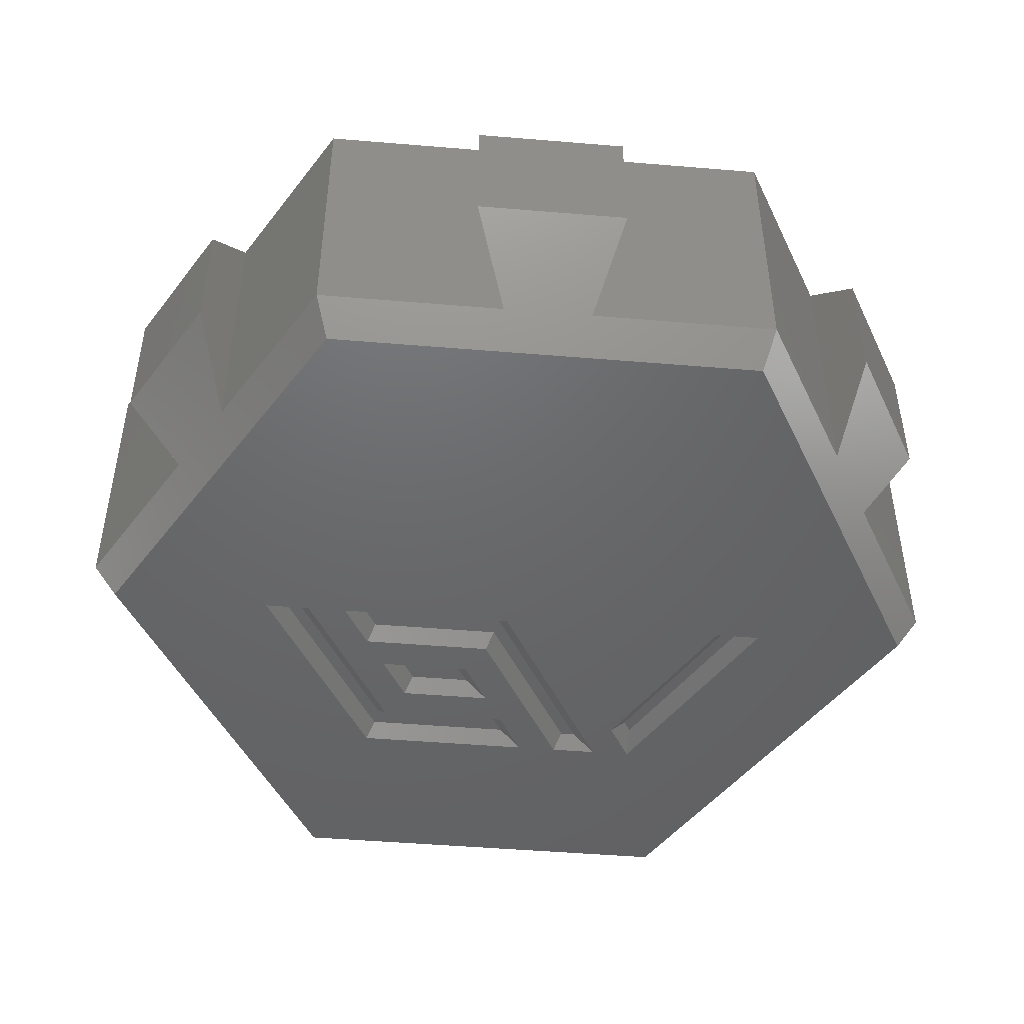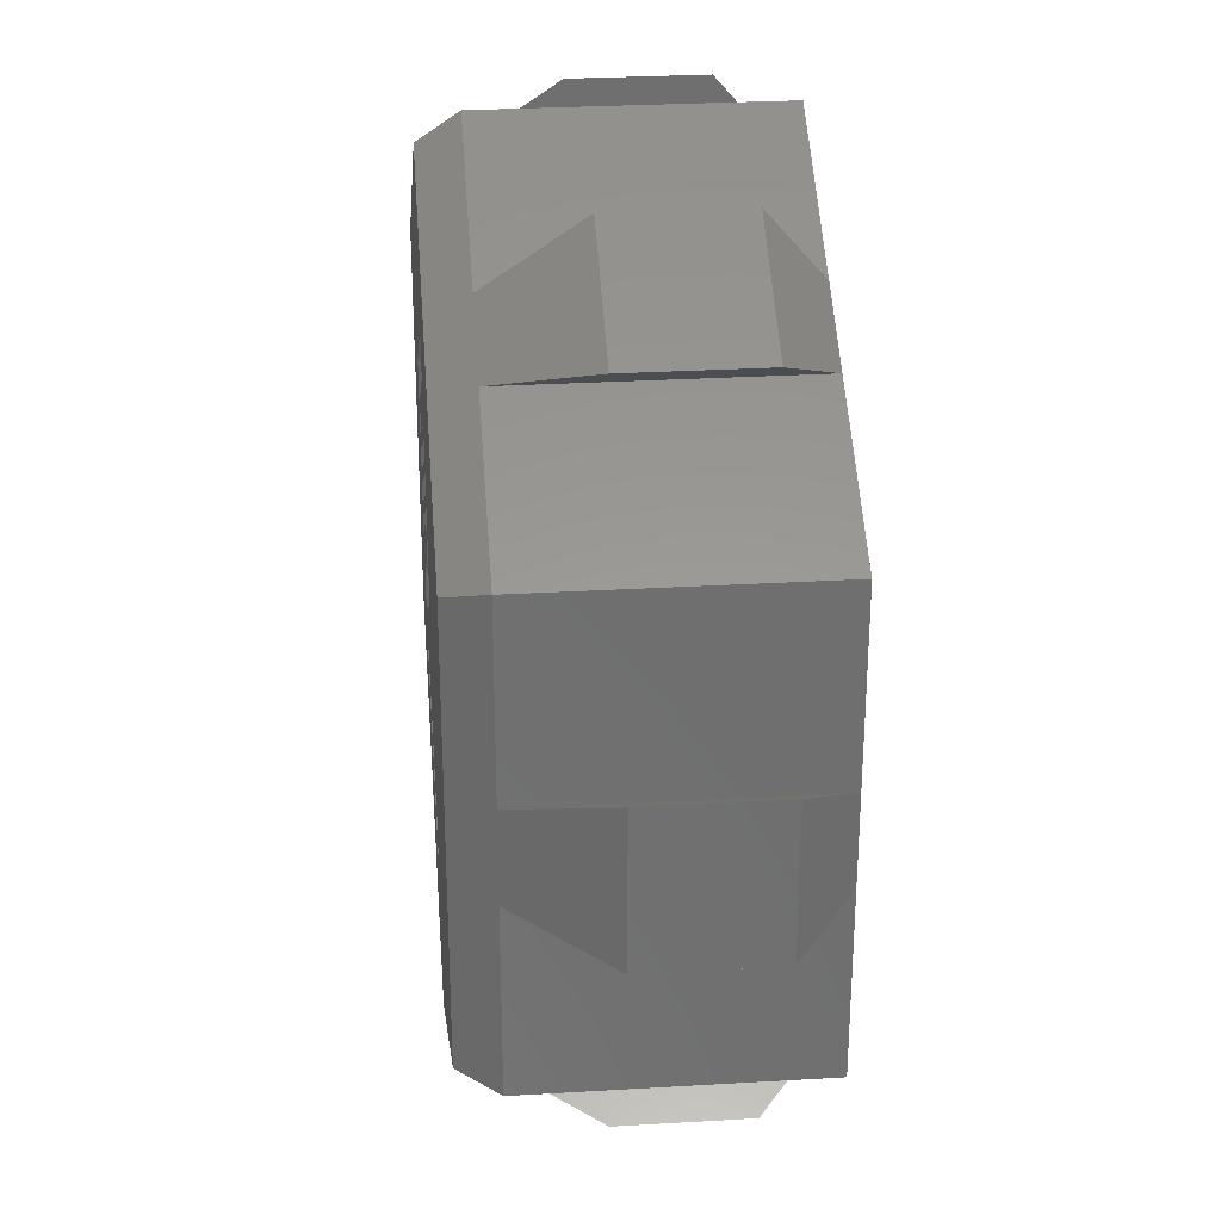
<metadata>
{"format":"stl","ext":"stl","renderer":"f3d","projection":"perspective","resolution":1024,"background":"white","views":[{"elev":-47.3,"azim":-95.4,"up":"+Z"},{"elev":29.0,"azim":-95.0,"up":"+Y"}]}
</metadata>
<code>
# stl→obj: 404 verts, 804 faces
v -5 15.82 1.3
v -5 15.82 3
v -5 9.353 1.3
v -5 9.353 3
v -5 -9.353 1.3
v -5 -9.353 3
v -5 -15.82 1.3
v -5 -15.82 3
v 16.2 9.353 14
v 16.2 7.05 14
v 18.5 7.05 14
v 18.5 9.526 14
v 10.44 14.18 14
v 7.061 16.13 14
v 1.776e-14 20.21 14
v -3.553e-15 18.71 14
v -16.2 9.353 14
v -7.061 16.13 14
v -10.44 14.18 14
v -17.5 10.1 14
v -17.5 1.95 14
v -16.2 -9.353 14
v -17.5 -1.95 14
v -17.5 -10.1 14
v -10.44 -14.18 14
v 7.105e-15 -18.71 14
v -7.061 -16.13 14
v 1.066e-14 -20.21 14
v 7.061 -16.13 14
v 10.44 -14.18 14
v 18.5 -9.526 14
v 16.2 -9.353 14
v 16.2 -7.05 14
v 18.5 -7.05 14
v -6.4 -9.353 3
v -6.4 9.353 3
v -16.2 -9.353 3
v -6.4 -5.55 3
v -6.4 5.55 3
v -16.2 9.353 3
v 18.5 4.05 3
v -2.672 4.05 3
v -2.672 3.55 3
v -2.672 -3.55 3
v -2.672 -4.05 3
v 18.5 -4.05 3
v -5.672 -3.55 3
v -5.672 3.55 3
v 0 18.71 1.3
v -4.7 15.99 1.3
v -4.7 -15.99 1.3
v 1.421e-14 -18.71 1.3
v 16.2 4.05 9.8
v 14.2 6.05 9.8
v 5.05 4.05 9.8
v 7.05 6.05 9.8
v 5.05 15.79 9.8
v 7.05 12.33 9.8
v 16.2 9.353 9.8
v 14.2 8.198 9.8
v 16.2 -9.353 9.8
v 14.2 -8.198 9.8
v 5.05 -15.79 9.8
v 7.05 -12.33 9.8
v 5.05 -4.05 9.8
v 7.05 -6.05 9.8
v 16.2 -4.05 9.8
v 14.2 -6.05 9.8
v 7.05 -12.33 3
v 7.05 -6.05 3
v 14.2 -6.05 3
v 14.2 -8.198 3
v 7.05 6.05 3
v 7.05 12.33 3
v 14.2 8.198 3
v 14.2 6.05 3
v -2.672 -4.05 8.2
v 5.05 -4.05 8.2
v 18.5 -4.05 11
v 16.2 -4.05 11
v 5.05 -7.353 8.2
v 5.05 -15.79 1.3
v 5.05 -9.353 6.2
v 5.05 -9.353 1.3
v -6.4 -9.353 9.8
v -5.05 -9.353 6.2
v -5.05 -9.353 9.8
v -5.05 -7.353 8.2
v -5.05 -3.55 8.2
v -2.672 -3.55 8.2
v 5.05 15.79 1.3
v 5.05 9.353 1.3
v 5.05 9.353 6.2
v 5.05 7.353 8.2
v 5.05 4.05 8.2
v -2.672 4.05 8.2
v 18.5 4.05 11
v 16.2 4.05 11
v -5.05 9.353 9.8
v -5.05 9.353 6.2
v -6.4 9.353 9.8
v -5.05 3.55 8.2
v -2.672 3.55 8.2
v -5.05 7.353 8.2
v -17.5 -1.95 1.732
v -19.9 -3.336 5.889
v -19.9 -3.336 11.6
v -19.9 3.336 5.889
v -19.9 3.336 11.6
v -17.5 1.95 1.732
v -12.84 15.57 11.6
v -10.44 14.18 1.732
v -12.84 15.57 5.889
v -7.061 18.9 5.889
v -7.061 18.9 11.6
v -7.061 16.13 1.732
v -17.5 10.1 1.732
v -17.5 7 1.732
v -17.5 3.262 1.732
v -11.58 13.52 1.732
v -14.81 11.66 1.732
v 7.061 16.13 1.732
v 7.061 18.9 5.889
v 7.061 18.9 11.6
v 12.84 15.57 5.889
v 12.84 15.57 11.6
v 10.44 14.18 1.732
v -3.553e-15 20.21 1.732
v -2.688 18.66 1.732
v -5.925 16.79 1.732
v 5.925 16.79 1.732
v 2.688 18.66 1.732
v 18.5 9.526 1.732
v 17.5 10.1 1.732
v 14.81 11.66 1.732
v 11.58 13.52 1.732
v -7.061 -18.9 5.889
v -7.061 -16.13 1.732
v -7.061 -18.9 11.6
v -12.84 -15.57 5.889
v -12.84 -15.57 11.6
v -10.44 -14.18 1.732
v -17.5 -3.262 1.732
v -17.5 -7 1.732
v -17.5 -10.1 1.732
v -14.81 -11.66 1.732
v -11.58 -13.52 1.732
v 12.84 -15.57 5.889
v 10.44 -14.18 1.732
v 12.84 -15.57 11.6
v 7.061 -18.9 5.889
v 7.061 -18.9 11.6
v 7.061 -16.13 1.732
v 11.58 -13.52 1.732
v 14.81 -11.66 1.732
v 17.5 -10.1 1.732
v 18.5 -9.526 1.732
v -5.925 -16.79 1.732
v -2.688 -18.66 1.732
v 1.066e-14 -20.21 1.732
v 18.5 -5.775 6.719
v 18.5 -5.563 6.442
v 18.5 -5.588 7.403
v 18.5 6.346 5.997
v 18.5 5.771 3.941
v 18.5 6.346 3.941
v 18.5 -7.189 7.288
v 18.5 -7.058 7.167
v 18.5 -6.852 7.086
v 18.5 -6.977 7.851
v 18.5 -7.113 7.771
v 18.5 -7.229 7.484
v 18.5 -5.674 7.882
v 18.5 -5.488 6.02
v 18.5 -5.578 5.536
v 18.5 -5.84 5.169
v 18.5 -6.258 4.943
v 18.5 7.583 3.397
v 18.5 5.771 3.397
v 18.5 5.771 5.997
v 18.5 5.771 6.54
v 18.5 6.152 7.515
v 18.5 5.785 7.842
v 18.5 5.55 8.371
v 18.5 5.473 9.096
v 18.5 5.554 9.78
v 18.5 6.637 10.72
v 18.5 6.886 10.69
v 18.5 7.112 10.61
v 18.5 7.484 10.29
v 18.5 7.615 10.05
v 18.5 7.715 9.766
v 18.5 7.801 9.064
v 18.5 7.583 3.941
v 18.5 -6.826 4.857
v 18.5 -7.345 4.943
v 18.5 -7.742 5.184
v 18.5 -8.004 5.577
v 18.5 -8.105 6.105
v 18.5 -7.939 7.066
v 18.5 -7.994 7.434
v 18.5 -7.913 7.882
v 18.5 -7.677 8.229
v 18.5 -7.309 8.455
v 18.5 -6.831 8.536
v 18.5 -6.303 8.455
v 18.5 -6.796 5.511
v 18.5 -6.57 5.541
v 18.5 -6.394 5.637
v 18.5 -6.288 5.783
v 18.5 -6.248 5.979
v 18.5 -6.308 6.186
v 18.5 -6.474 6.311
v 18.5 -6.741 6.397
v 18.5 -7.088 6.478
v 18.5 -7.355 6.105
v 18.5 -7.309 5.853
v 18.5 -7.194 5.667
v 18.5 -7.018 5.552
v 18.5 -7.491 6.603
v 18.5 -7.772 6.795
v 18.5 5.79 10.29
v 18.5 6.157 10.61
v 18.5 -5.916 8.239
v 18.5 7.583 6.54
v 18.5 7.583 5.997
v 18.5 7.715 8.358
v 18.5 7.484 7.837
v 18.5 7.112 7.515
v 18.5 6.637 7.407
v 18.5 -6.353 7.403
v 18.5 -6.56 7.021
v 18.5 -6.112 6.9
v 18.5 -6.353 7.444
v 18.5 -6.474 7.761
v 18.5 -6.615 7.851
v 18.5 -6.791 7.887
v 18.5 7.008 3.941
v 18.5 7.008 5.997
v 2.688 -18.66 1.732
v 5.925 -16.79 1.732
v 2.665e-15 -19.05 0
v 17.5 -8.949 0
v 17.5 8.949 -8.846e-15
v 9.219 -5.111 0
v 7.459 -5.855 0
v 0.07488 0.1683 0
v 0.07488 -10.12 0
v 2.107 1.027 0
v 2.107 6.851 0
v 3.631 5.971 0
v 3.631 1.907 0
v 5.663 0.7338 0
v 7.187 -0.146 0
v 9.219 -1.319 0
v 9.219 -3.079 0
v 0.07488 9.784 0
v 7.187 5.678 0
v 5.663 4.798 0
v 0.07488 8.024 0
v -16.5 -9.526 0
v -16.5 9.526 0
v 0.07488 -12.15 0
v 9.219 -6.871 0
v 9.219 6.537 0
v 0.07488 11.82 0
v -3.109e-15 19.05 -1.077e-14
v 18.5 6.429 10.07
v 18.5 6.85 10.07
v 18.5 6.637 10.14
v 18.5 6.999 9.866
v 18.5 6.275 9.884
v 18.5 7.09 9.526
v 18.5 6.179 9.572
v 18.5 7.121 9.055
v 18.5 6.148 9.141
v 18.5 7.094 8.589
v 18.5 6.175 8.639
v 18.5 7.008 8.263
v 18.5 6.261 8.281
v 18.5 6.859 8.063
v 18.5 6.415 8.068
v 18.5 6.646 8
v 18 6.429 10.07
v 18 6.637 10.14
v 18 6.275 9.884
v 18 6.179 9.572
v 18 6.148 9.141
v 18 6.175 8.639
v 18 6.261 8.281
v 18 6.415 8.068
v 18 6.646 8
v 18 6.859 8.063
v 18 7.008 8.263
v 18 7.094 8.589
v 18 7.121 9.055
v 18 7.09 9.526
v 18 6.999 9.866
v 18 6.85 10.07
v 18 5.554 9.78
v 18 5.473 9.096
v 18 5.79 10.29
v 18 6.157 10.61
v 18 6.637 10.72
v 18 6.886 10.69
v 18 7.112 10.61
v 18 7.484 10.29
v 18 7.615 10.05
v 18 7.715 9.766
v 18 7.801 9.064
v 18 7.715 8.358
v 18 7.484 7.837
v 18 7.112 7.515
v 18 6.637 7.407
v 18 6.152 7.515
v 18 5.785 7.842
v 18 5.55 8.371
v 18 5.771 5.997
v 18 6.346 5.997
v 18 5.771 6.54
v 18 7.583 6.54
v 18 7.583 5.997
v 18 7.008 5.997
v 18 7.008 3.941
v 18 7.583 3.941
v 18 7.583 3.397
v 18 5.771 3.397
v 18 5.771 3.941
v 18 6.346 3.941
v 18 -6.353 7.403
v 18 -5.588 7.403
v 18 -6.353 7.444
v 18 -6.474 7.761
v 18 -6.615 7.851
v 18 -6.791 7.887
v 18 -6.977 7.851
v 18 -7.113 7.771
v 18 -7.229 7.484
v 18 -7.189 7.288
v 18 -7.058 7.167
v 18 -6.852 7.086
v 18 -6.56 7.021
v 18 -6.112 6.9
v 18 -5.775 6.719
v 18 -5.563 6.442
v 18 -5.488 6.02
v 18 -5.578 5.536
v 18 -5.84 5.169
v 18 -6.258 4.943
v 18 -6.826 4.857
v 18 -7.345 4.943
v 18 -7.742 5.184
v 18 -8.004 5.577
v 18 -8.105 6.105
v 18 -7.355 6.105
v 18 -7.309 5.853
v 18 -7.194 5.667
v 18 -7.018 5.552
v 18 -6.796 5.511
v 18 -6.57 5.541
v 18 -6.394 5.637
v 18 -6.288 5.783
v 18 -6.248 5.979
v 18 -6.308 6.186
v 18 -6.474 6.311
v 18 -6.741 6.397
v 18 -7.088 6.478
v 18 -7.491 6.603
v 18 -7.772 6.795
v 18 -7.939 7.066
v 18 -7.994 7.434
v 18 -7.913 7.882
v 18 -7.677 8.229
v 18 -7.309 8.455
v 18 -6.831 8.536
v 18 -6.303 8.455
v 18 -5.916 8.239
v 18 -5.674 7.882
v 8.019 -6.871 0.6
v 0.6749 -11.11 0.6
v 0.6749 -10.46 0.6
v 7.459 -6.548 0.6
v 5.063 4.451 0.6
v 5.063 1.773 0.6
v 4.231 4.932 0.6
v 4.231 2.253 0.6
v 1.507 6.504 0.6
v 1.507 0.6807 0.6
v 8.619 -3.425 0.6
v 8.619 -4.072 0.6
v 0.6749 0.5147 0.6
v 0.6749 6.985 0.6
v 8.619 6.19 0.6
v 8.619 -0.28 0.6
v 7.787 0.2004 0.6
v 7.787 6.024 0.6
v 0.6749 10.78 0.6
v 0.6749 10.13 0.6
v -5.05 3.55 9.8
v -6.4 5.55 9.8
v -5.672 3.55 9.8
v -6.4 -5.55 9.8
v -5.05 -3.55 9.8
v -5.672 -3.55 9.8
f 1 2 3
f 3 2 4
f 5 6 7
f 7 6 8
f 9 10 11
f 9 11 12
f 9 12 13
f 9 13 14
f 9 14 15
f 9 15 16
f 17 16 15
f 17 15 18
f 17 18 19
f 17 19 20
f 17 20 21
f 17 21 22
f 22 21 23
f 22 23 24
f 22 24 25
f 22 25 26
f 26 25 27
f 26 27 28
f 26 28 29
f 26 29 30
f 26 30 31
f 26 31 32
f 32 31 33
f 33 31 34
f 8 6 35
f 4 2 36
f 37 8 35
f 37 35 38
f 37 38 39
f 37 39 36
f 37 36 2
f 37 2 40
f 41 42 43
f 41 43 44
f 41 44 45
f 41 45 46
f 38 47 39
f 39 47 48
f 47 44 48
f 48 44 43
f 17 22 40
f 40 22 37
f 49 16 50
f 40 2 17
f 17 2 16
f 2 1 16
f 16 1 50
f 7 8 51
f 22 26 37
f 37 26 8
f 26 52 8
f 8 52 51
f 53 54 55
f 55 54 56
f 55 56 57
f 57 56 58
f 57 58 59
f 59 58 60
f 59 60 53
f 53 60 54
f 61 62 63
f 63 62 64
f 63 64 65
f 65 64 66
f 65 66 67
f 67 66 68
f 67 68 61
f 61 68 62
f 69 70 64
f 64 70 66
f 66 70 68
f 68 70 71
f 71 72 68
f 68 72 62
f 72 69 62
f 62 69 64
f 73 74 56
f 56 74 58
f 74 75 58
f 58 75 60
f 75 76 60
f 60 76 54
f 54 76 56
f 56 76 73
f 71 70 72
f 72 70 69
f 75 74 76
f 76 74 73
f 77 78 45
f 45 78 46
f 78 65 46
f 46 65 67
f 46 67 79
f 79 67 80
f 65 78 63
f 63 78 81
f 63 81 82
f 82 81 83
f 82 83 84
f 80 67 33
f 33 67 61
f 33 61 32
f 61 63 32
f 32 63 26
f 63 82 26
f 26 82 52
f 85 86 87
f 85 35 86
f 86 35 6
f 86 6 83
f 5 84 6
f 6 84 83
f 51 52 82
f 84 5 82
f 82 5 7
f 82 7 51
f 81 88 83
f 83 88 86
f 81 78 88
f 88 78 77
f 88 77 89
f 89 77 90
f 57 91 92
f 57 92 93
f 57 93 94
f 57 94 95
f 57 95 55
f 42 41 96
f 96 41 95
f 41 53 95
f 95 53 55
f 97 98 41
f 41 98 53
f 50 91 49
f 3 92 1
f 1 92 91
f 1 91 50
f 99 100 101
f 93 4 100
f 100 4 36
f 100 36 101
f 3 4 92
f 92 4 93
f 98 10 53
f 53 10 9
f 53 9 59
f 9 16 59
f 59 16 57
f 16 49 57
f 57 49 91
f 102 103 104
f 104 103 96
f 104 96 94
f 94 96 95
f 93 100 94
f 94 100 104
f 105 23 106
f 106 23 107
f 108 106 109
f 109 106 107
f 110 108 21
f 21 108 109
f 21 109 23
f 23 109 107
f 19 111 112
f 112 111 113
f 114 113 115
f 115 113 111
f 116 114 18
f 18 114 115
f 20 117 118
f 20 118 119
f 20 119 110
f 20 110 21
f 20 19 112
f 20 112 120
f 20 120 121
f 20 121 117
f 18 115 19
f 19 115 111
f 122 14 123
f 123 14 124
f 125 123 126
f 126 123 124
f 125 126 127
f 127 126 13
f 18 15 128
f 18 128 129
f 18 129 130
f 18 130 116
f 15 14 122
f 15 122 131
f 15 131 132
f 15 132 128
f 13 12 133
f 13 133 134
f 13 134 135
f 13 135 136
f 13 136 127
f 13 126 14
f 14 126 124
f 137 138 139
f 139 138 27
f 140 137 141
f 141 137 139
f 25 142 141
f 141 142 140
f 23 105 143
f 23 143 144
f 23 144 145
f 23 145 24
f 25 24 145
f 25 145 146
f 25 146 147
f 25 147 142
f 25 141 27
f 27 141 139
f 148 149 150
f 150 149 30
f 151 148 152
f 152 148 150
f 151 152 153
f 153 152 29
f 31 30 149
f 31 149 154
f 31 154 155
f 31 155 156
f 31 156 157
f 28 27 138
f 28 138 158
f 28 158 159
f 28 159 160
f 157 34 31
f 161 162 163
f 164 165 166
f 167 168 169
f 167 169 170
f 167 170 171
f 167 171 172
f 46 173 163
f 46 163 162
f 46 162 174
f 46 174 175
f 46 175 176
f 46 176 177
f 41 157 133
f 41 133 178
f 41 178 179
f 41 179 165
f 41 165 164
f 41 164 180
f 41 180 181
f 41 181 182
f 41 182 183
f 41 183 184
f 41 184 185
f 41 185 186
f 11 97 187
f 11 187 188
f 11 188 189
f 11 189 190
f 11 190 191
f 11 191 192
f 11 192 12
f 12 192 193
f 12 193 194
f 12 194 178
f 12 178 133
f 157 41 46
f 157 46 177
f 157 177 195
f 157 195 196
f 157 196 197
f 157 197 198
f 157 198 199
f 157 199 200
f 157 200 201
f 157 201 202
f 34 157 202
f 34 202 203
f 34 203 204
f 34 204 205
f 34 205 206
f 34 206 79
f 207 208 209
f 207 209 210
f 207 210 211
f 207 211 212
f 207 212 213
f 207 213 214
f 207 214 215
f 207 215 216
f 207 216 217
f 207 217 218
f 207 218 219
f 199 216 215
f 199 215 220
f 199 220 221
f 199 221 200
f 97 41 186
f 97 186 222
f 97 222 223
f 97 223 187
f 79 206 224
f 79 224 173
f 79 173 46
f 225 226 227
f 225 227 228
f 225 228 229
f 225 229 230
f 225 230 182
f 225 182 181
f 231 232 163
f 163 232 233
f 163 233 161
f 231 234 232
f 232 234 235
f 232 235 169
f 169 235 236
f 169 236 170
f 170 236 237
f 193 227 194
f 194 227 226
f 194 226 238
f 238 226 239
f 29 28 160
f 29 160 240
f 29 240 241
f 29 241 153
f 29 152 30
f 30 152 150
f 242 243 157
f 242 157 156
f 242 156 155
f 242 155 154
f 242 154 149
f 242 149 153
f 242 153 241
f 242 241 240
f 242 240 160
f 151 153 148
f 148 153 149
f 157 243 133
f 133 243 244
f 245 246 247
f 246 248 247
f 249 250 251
f 249 251 252
f 249 252 253
f 249 253 254
f 249 254 255
f 249 255 256
f 257 258 259
f 257 259 251
f 257 251 250
f 257 250 260
f 257 260 261
f 257 261 262
f 261 260 247
f 261 247 248
f 261 248 263
f 261 263 242
f 243 242 263
f 243 263 264
f 243 264 246
f 243 246 245
f 243 245 256
f 243 256 255
f 243 255 265
f 243 265 244
f 265 266 244
f 244 266 267
f 266 257 267
f 267 257 262
f 259 258 253
f 253 258 254
f 261 242 160
f 261 160 159
f 261 159 158
f 261 158 138
f 261 138 142
f 261 142 147
f 261 147 146
f 261 146 145
f 140 142 137
f 137 142 138
f 262 261 145
f 262 145 144
f 262 144 143
f 262 143 105
f 262 105 110
f 262 110 119
f 262 119 118
f 262 118 117
f 105 106 110
f 110 106 108
f 267 262 117
f 267 117 121
f 267 121 120
f 267 120 112
f 267 112 116
f 267 116 130
f 267 130 129
f 267 129 128
f 114 116 113
f 113 116 112
f 244 267 128
f 244 128 132
f 244 132 131
f 244 131 122
f 244 122 127
f 244 127 136
f 244 136 135
f 244 135 134
f 244 134 133
f 125 127 123
f 123 127 122
f 268 269 270
f 269 268 271
f 271 268 272
f 271 272 273
f 273 272 274
f 273 274 275
f 275 274 276
f 275 276 277
f 277 276 278
f 277 278 279
f 279 278 280
f 279 280 281
f 281 280 282
f 281 282 283
f 268 270 284
f 284 270 285
f 272 268 286
f 286 268 284
f 274 272 287
f 287 272 286
f 276 274 288
f 288 274 287
f 289 278 288
f 288 278 276
f 280 278 290
f 290 278 289
f 282 280 291
f 291 280 290
f 283 282 292
f 292 282 291
f 281 283 293
f 293 283 292
f 279 281 294
f 294 281 293
f 277 279 295
f 295 279 294
f 275 277 296
f 296 277 295
f 273 275 297
f 297 275 296
f 271 273 298
f 298 273 297
f 269 271 299
f 299 271 298
f 270 269 285
f 285 269 299
f 300 186 301
f 301 186 185
f 302 222 300
f 300 222 186
f 223 222 303
f 303 222 302
f 187 223 304
f 304 223 303
f 188 187 305
f 305 187 304
f 189 188 306
f 306 188 305
f 190 189 307
f 307 189 306
f 191 190 308
f 308 190 307
f 192 191 309
f 309 191 308
f 310 193 309
f 309 193 192
f 311 227 310
f 310 227 193
f 312 228 311
f 311 228 227
f 229 228 313
f 313 228 312
f 230 229 314
f 314 229 313
f 182 230 315
f 315 230 314
f 183 182 316
f 316 182 315
f 317 184 316
f 316 184 183
f 301 185 317
f 317 185 184
f 318 180 319
f 319 180 164
f 320 181 318
f 318 181 180
f 321 225 320
f 320 225 181
f 322 226 321
f 321 226 225
f 323 239 322
f 322 239 226
f 324 238 323
f 323 238 239
f 325 194 324
f 324 194 238
f 326 178 325
f 325 178 194
f 327 179 326
f 326 179 178
f 328 165 327
f 327 165 179
f 329 166 328
f 328 166 165
f 319 164 329
f 329 164 166
f 330 231 331
f 331 231 163
f 234 231 332
f 332 231 330
f 235 234 333
f 333 234 332
f 236 235 334
f 334 235 333
f 237 236 335
f 335 236 334
f 170 237 336
f 336 237 335
f 171 170 337
f 337 170 336
f 172 171 338
f 338 171 337
f 167 172 339
f 339 172 338
f 168 167 340
f 340 167 339
f 169 168 341
f 341 168 340
f 232 169 342
f 342 169 341
f 233 232 343
f 343 232 342
f 161 233 344
f 344 233 343
f 162 161 345
f 345 161 344
f 174 162 346
f 346 162 345
f 175 174 347
f 347 174 346
f 176 175 348
f 348 175 347
f 177 176 349
f 349 176 348
f 350 195 349
f 349 195 177
f 351 196 350
f 350 196 195
f 197 196 352
f 352 196 351
f 198 197 353
f 353 197 352
f 354 199 353
f 353 199 198
f 355 216 354
f 354 216 199
f 217 216 356
f 356 216 355
f 218 217 357
f 357 217 356
f 219 218 358
f 358 218 357
f 207 219 359
f 359 219 358
f 208 207 360
f 360 207 359
f 209 208 361
f 361 208 360
f 210 209 362
f 362 209 361
f 211 210 363
f 363 210 362
f 212 211 364
f 364 211 363
f 213 212 365
f 365 212 364
f 214 213 366
f 366 213 365
f 215 214 367
f 367 214 366
f 220 215 368
f 368 215 367
f 221 220 369
f 369 220 368
f 200 221 370
f 370 221 369
f 201 200 371
f 371 200 370
f 202 201 372
f 372 201 371
f 203 202 373
f 373 202 372
f 204 203 374
f 374 203 373
f 205 204 375
f 375 204 374
f 376 206 375
f 375 206 205
f 224 206 377
f 377 206 376
f 173 224 378
f 378 224 377
f 163 173 331
f 331 173 378
f 287 301 288
f 313 312 314
f 314 312 292
f 314 292 315
f 315 292 291
f 315 291 316
f 303 284 304
f 304 284 285
f 304 285 305
f 301 287 300
f 300 287 286
f 300 286 302
f 302 286 284
f 302 284 303
f 288 301 289
f 289 301 317
f 289 317 290
f 316 291 317
f 317 291 290
f 306 305 307
f 307 305 285
f 307 285 308
f 308 285 299
f 308 299 309
f 309 299 298
f 309 298 310
f 310 298 297
f 310 297 296
f 310 296 311
f 311 296 295
f 311 295 294
f 311 294 312
f 312 294 293
f 312 293 292
f 321 320 318
f 321 318 319
f 321 319 323
f 321 323 322
f 327 326 325
f 327 325 324
f 327 324 329
f 327 329 328
f 329 324 319
f 319 324 323
f 374 376 375
f 349 351 350
f 370 341 340
f 370 340 339
f 370 339 338
f 370 338 371
f 378 377 335
f 378 335 334
f 378 334 331
f 347 346 364
f 347 364 363
f 347 363 362
f 347 362 361
f 347 361 360
f 347 360 359
f 347 359 348
f 353 352 359
f 353 359 358
f 353 358 357
f 353 357 356
f 353 356 355
f 353 355 354
f 331 334 333
f 331 333 332
f 331 332 330
f 344 369 345
f 345 369 368
f 345 368 366
f 366 368 367
f 376 374 377
f 377 374 373
f 377 373 335
f 335 373 372
f 335 372 336
f 336 372 337
f 337 372 371
f 337 371 338
f 341 370 342
f 342 370 369
f 342 369 343
f 343 369 344
f 364 346 365
f 365 346 345
f 365 345 366
f 351 349 352
f 352 349 348
f 352 348 359
f 96 103 42
f 42 103 43
f 90 77 44
f 44 77 45
f 11 10 97
f 97 10 98
f 34 79 33
f 33 79 80
f 379 264 380
f 380 264 263
f 381 382 380
f 380 382 379
f 382 381 246
f 246 381 248
f 382 246 379
f 379 246 264
f 381 380 248
f 248 380 263
f 383 259 384
f 384 259 253
f 385 383 386
f 386 383 384
f 385 386 251
f 251 386 252
f 385 251 383
f 383 251 259
f 386 384 252
f 252 384 253
f 387 250 388
f 388 250 249
f 389 390 388
f 388 390 391
f 388 391 387
f 387 391 392
f 392 391 260
f 260 391 247
f 392 260 387
f 387 260 250
f 388 249 389
f 389 249 256
f 389 256 390
f 390 256 245
f 390 245 391
f 391 245 247
f 393 265 394
f 394 265 255
f 394 395 393
f 393 395 396
f 393 396 397
f 397 396 398
f 398 257 397
f 397 257 266
f 397 266 393
f 393 266 265
f 395 394 254
f 254 394 255
f 396 395 258
f 258 395 254
f 398 396 257
f 257 396 258
f 99 101 399
f 399 101 400
f 399 400 401
f 100 99 104
f 104 99 399
f 104 399 102
f 36 39 101
f 101 39 400
f 85 87 402
f 402 87 403
f 402 403 404
f 86 88 87
f 87 88 89
f 87 89 403
f 38 35 402
f 402 35 85
f 401 400 48
f 48 400 39
f 401 48 399
f 399 48 102
f 48 43 102
f 102 43 103
f 404 47 402
f 402 47 38
f 404 403 47
f 47 403 89
f 47 89 44
f 44 89 90

</code>
